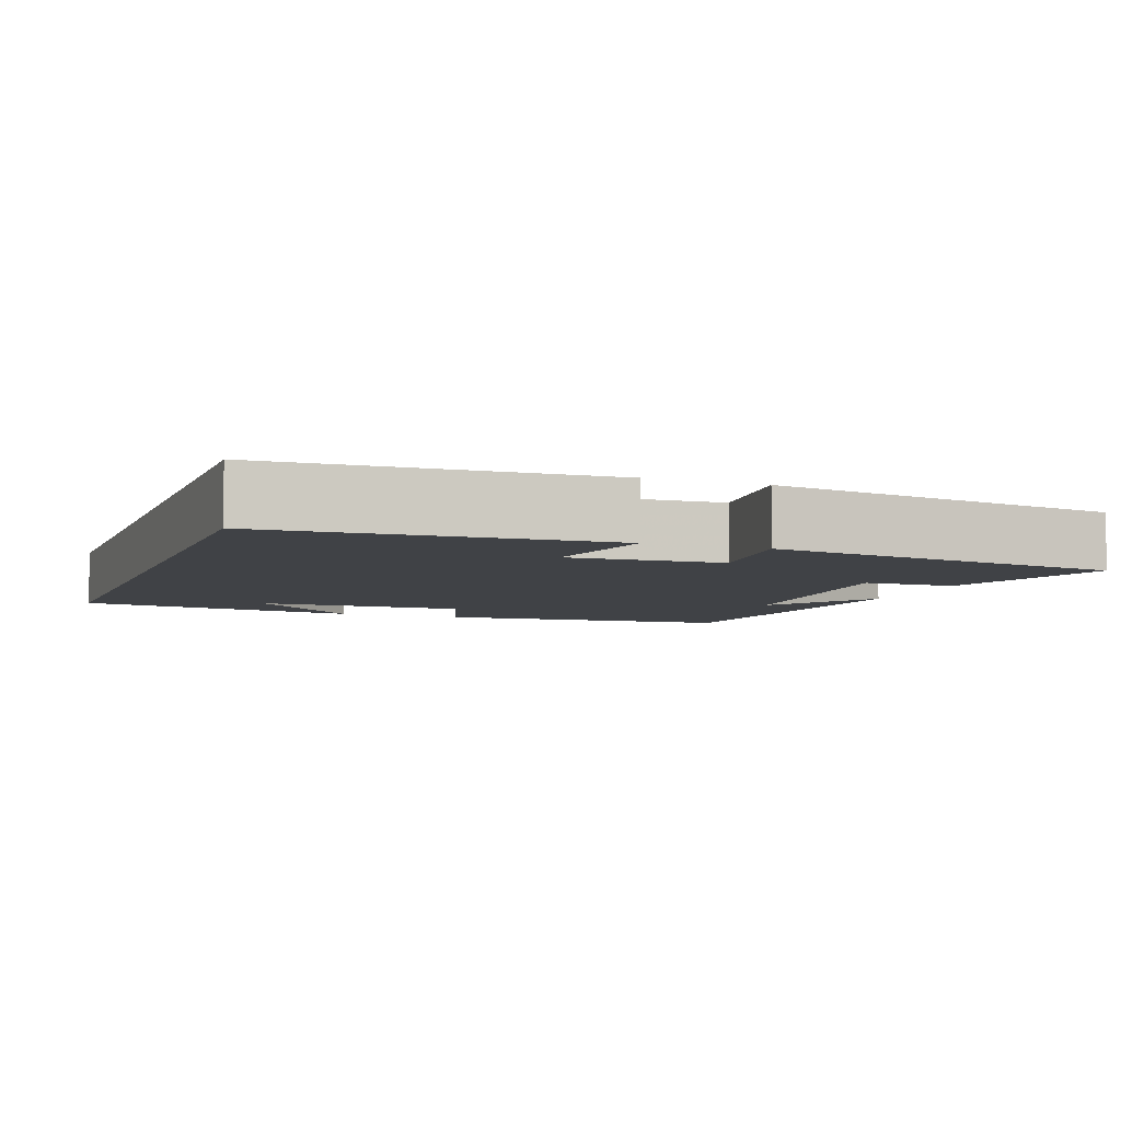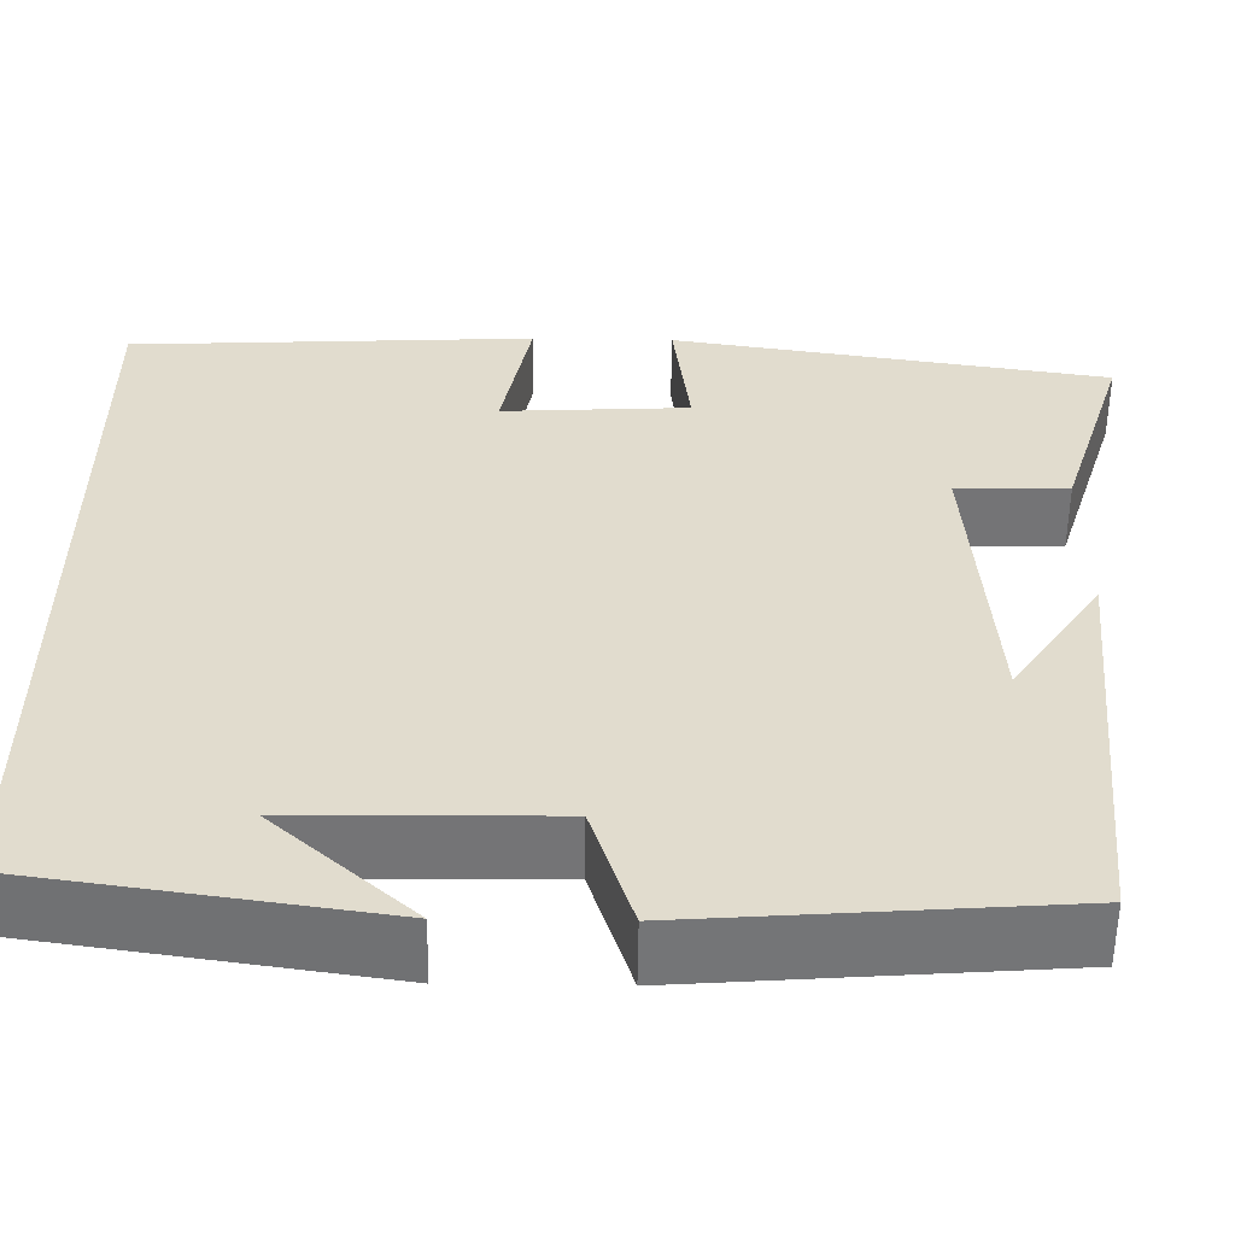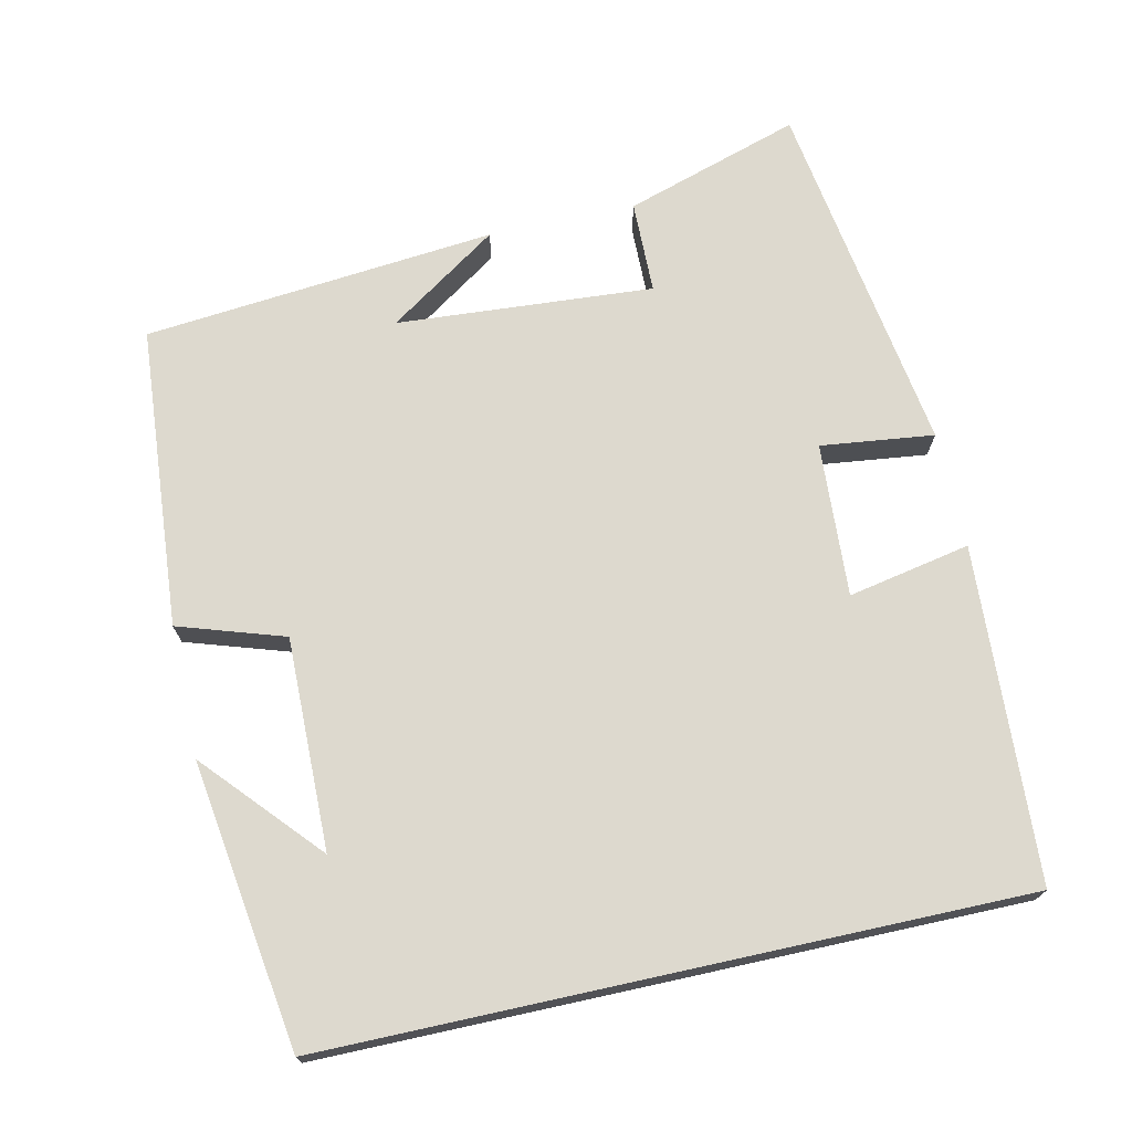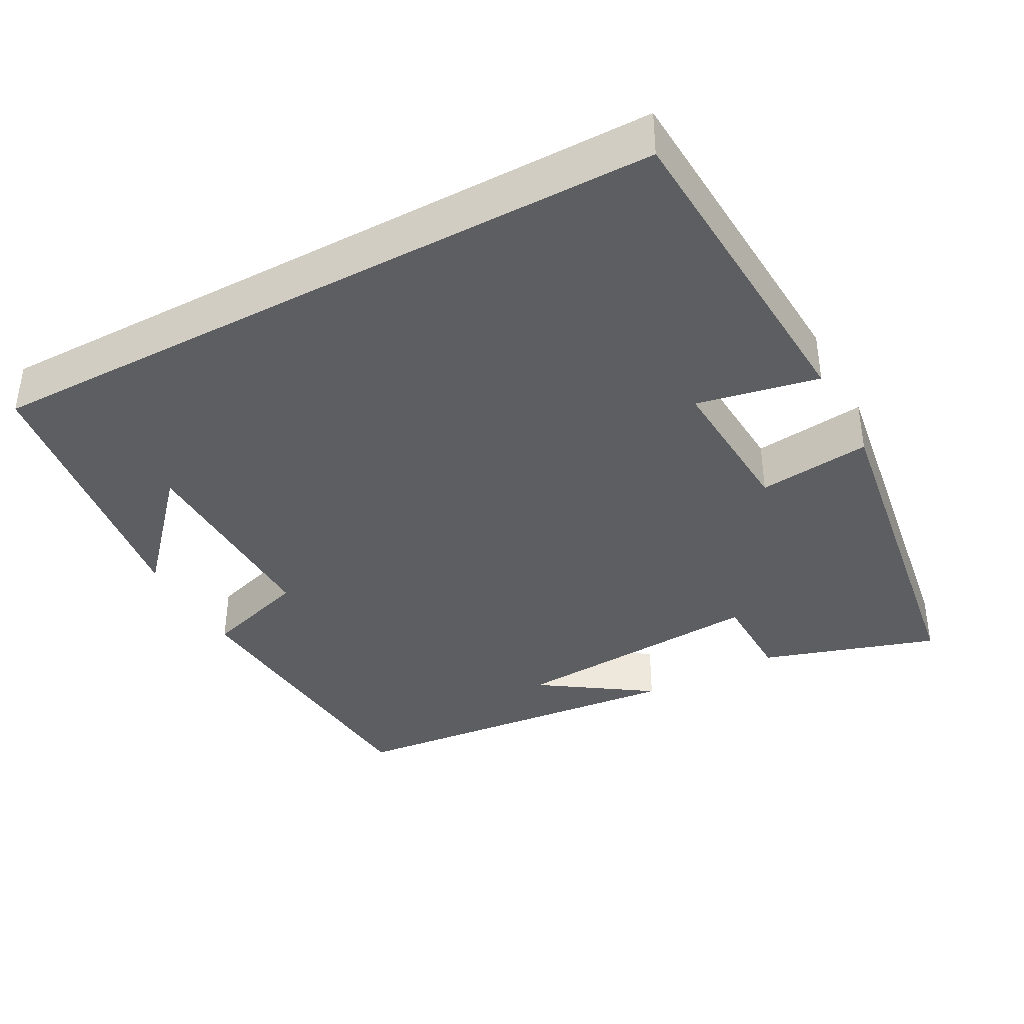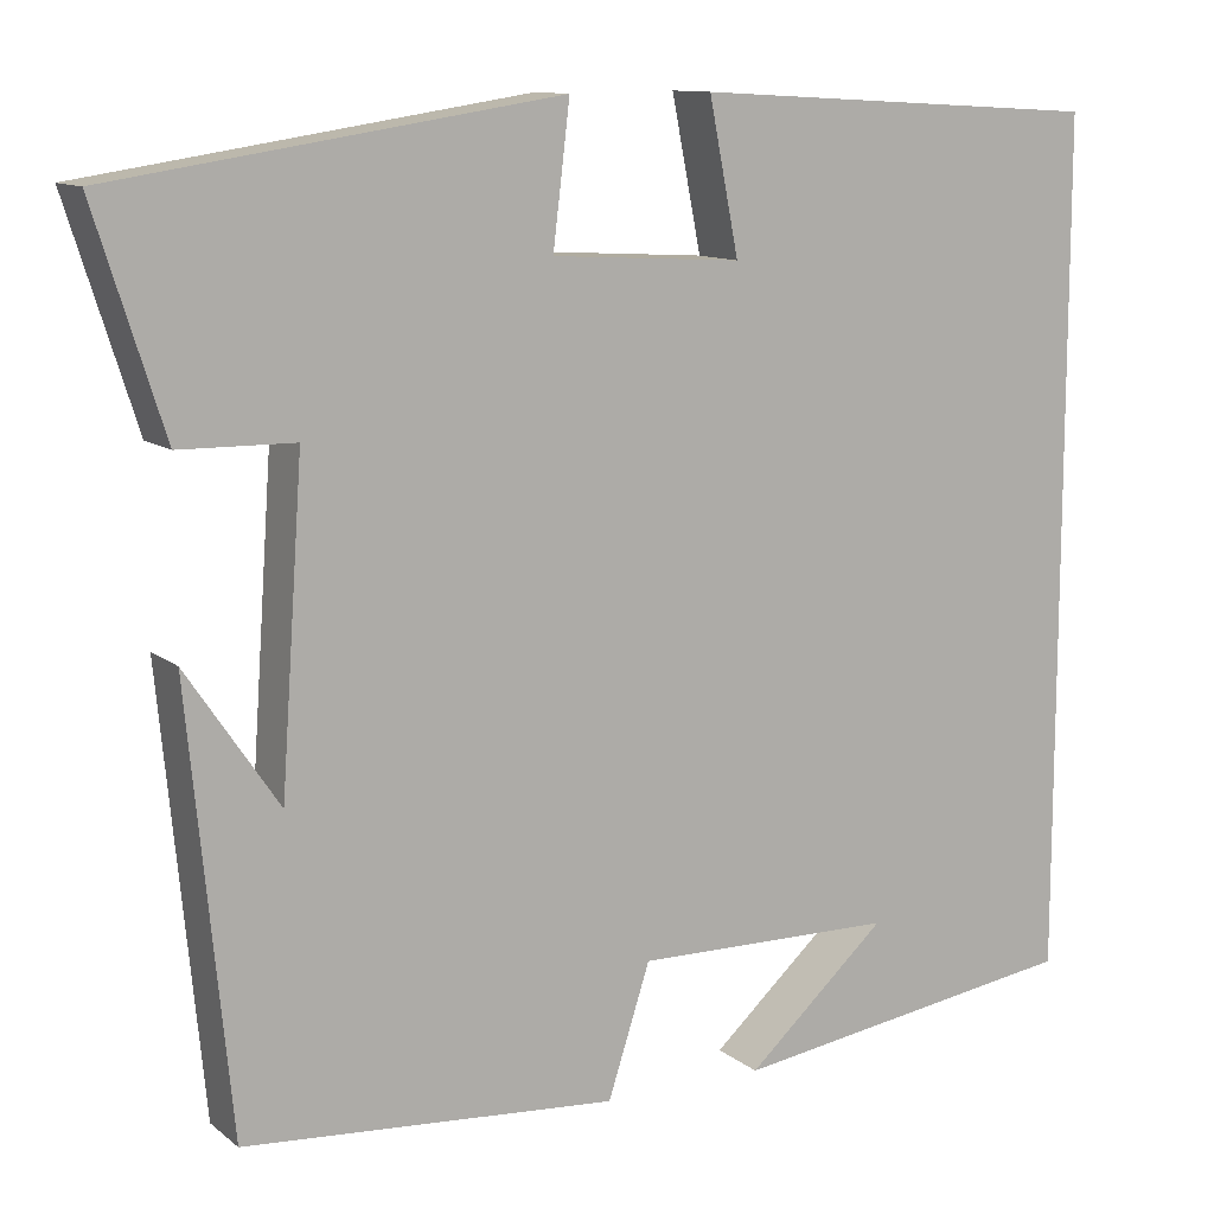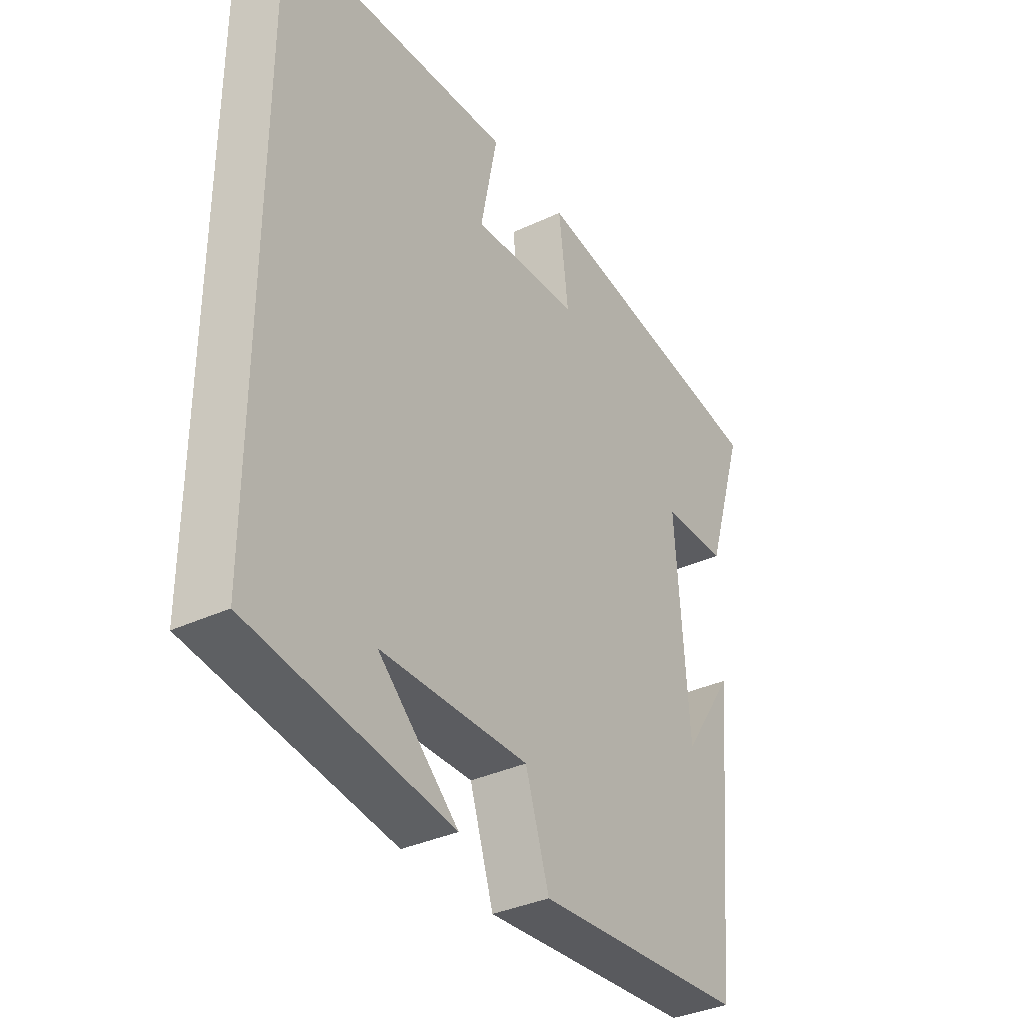
<metadata>
{"format":"obj","ext":"obj","renderer":"f3d","projection":"perspective","resolution":1024,"background":"white","views":[{"elev":-6.1,"azim":-20.3,"up":"+Y"},{"elev":-56.2,"azim":-0.8,"up":"+Z"},{"elev":71.7,"azim":-102.4,"up":"+Y"},{"elev":-38.2,"azim":-61.6,"up":"+Y"},{"elev":11.4,"azim":150.3,"up":"+Z"},{"elev":-35.4,"azim":-58.1,"up":"+Z"}]}
</metadata>
<code>
v -0.5 0.07 0.475
v -0.057 0.07 0.5
v -0.089 0.07 0.338
v 0.115 0.07 0.35
v 0.097 0.07 0.5
v 0.574 0.07 0.427
v 0.5 0.07 0.194
v 0.377 0.07 0.192
v 0.401 0.07 -0.148
v 0.5 0.07 -0.002
v 0.455 0.07 -0.469
v 0.054 0.07 -0.5
v 0.009 0.07 -0.36
v -0.271 0.07 -0.364
v -0.12 0.07 -0.5
v -0.5 0.07 -0.444
v -0.5 0 0.475
v -0.057 0 0.5
v -0.089 0 0.338
v 0.115 0 0.35
v 0.097 0 0.5
v 0.574 0 0.427
v 0.5 0 0.194
v 0.377 0 0.192
v 0.401 0 -0.148
v 0.5 0 -0.002
v 0.455 0 -0.469
v 0.054 0 -0.5
v 0.009 0 -0.36
v -0.271 0 -0.364
v -0.12 0 -0.5
v -0.5 0 -0.444
f 14 15 16
f 1 2 3
f 16 1 3
f 14 16 3
f 13 14 3 4
f 12 13 4
f 11 12 4
f 9 10 11
f 9 11 4 5
f 8 9 5
f 5 6 7 8
f 32 31 30
f 19 18 17
f 19 17 32
f 19 32 30
f 20 19 30 29
f 20 29 28
f 20 28 27
f 27 26 25
f 21 20 27 25
f 21 25 24
f 24 23 22 21
f 1 17 18 2
f 2 18 19 3
f 3 19 20 4
f 4 20 21 5
f 5 21 22 6
f 6 22 23 7
f 7 23 24 8
f 8 24 25 9
f 9 25 26 10
f 10 26 27 11
f 11 27 28 12
f 12 28 29 13
f 13 29 30 14
f 14 30 31 15
f 15 31 32 16
f 16 32 17 1

</code>
